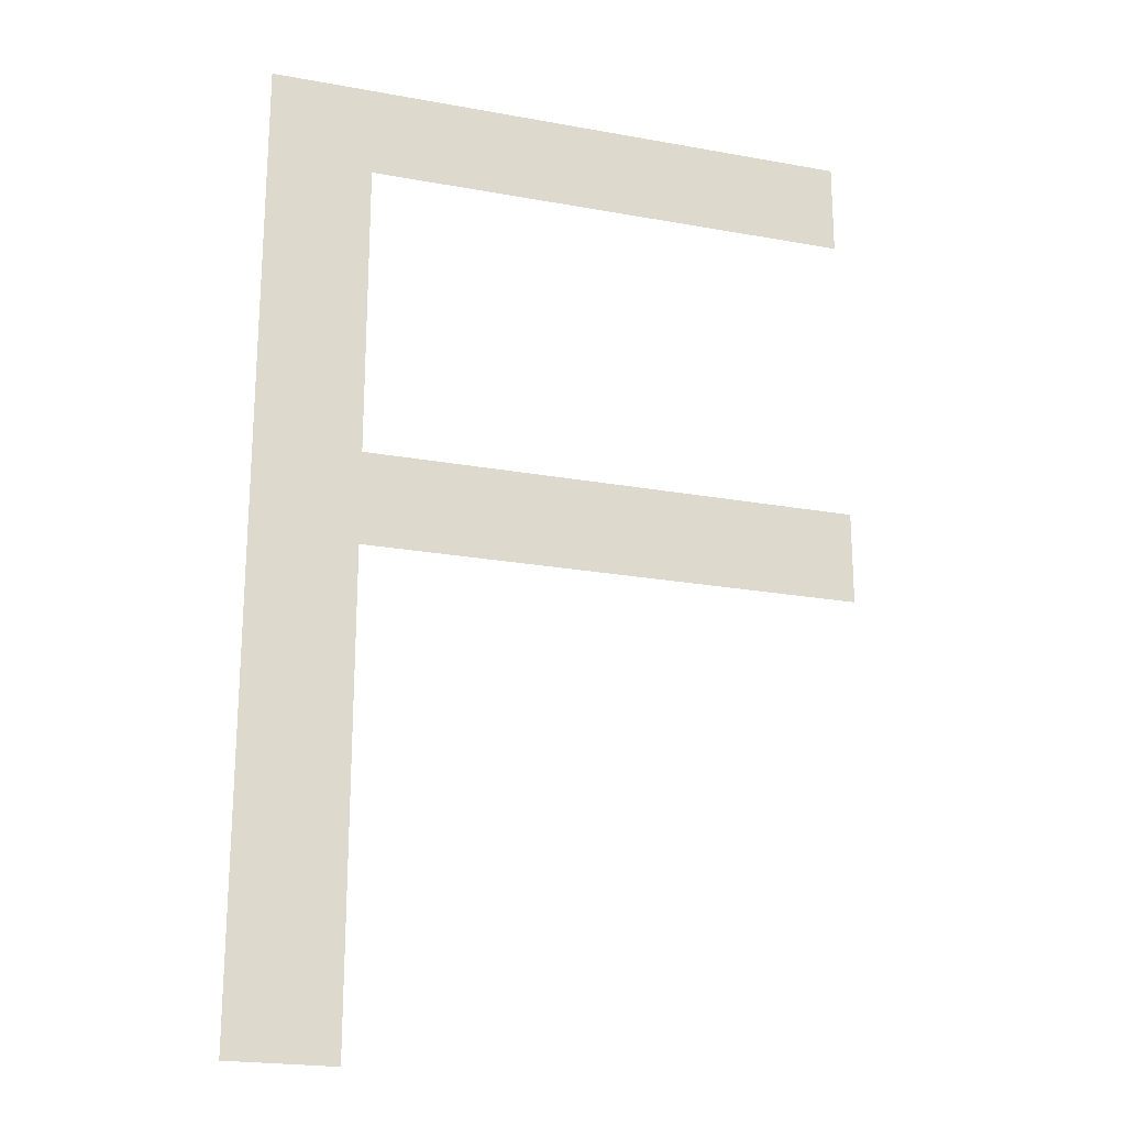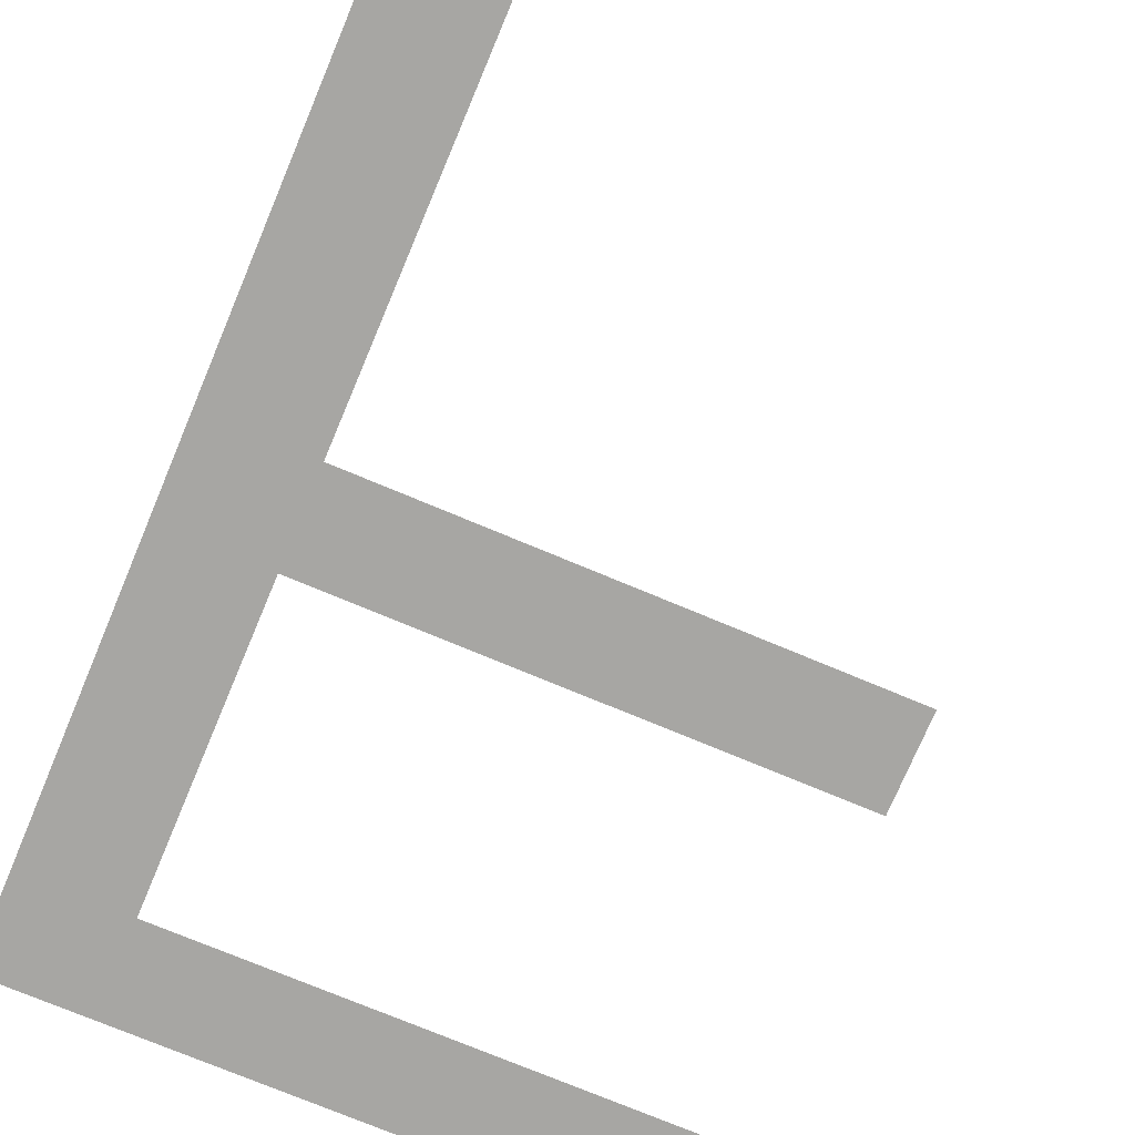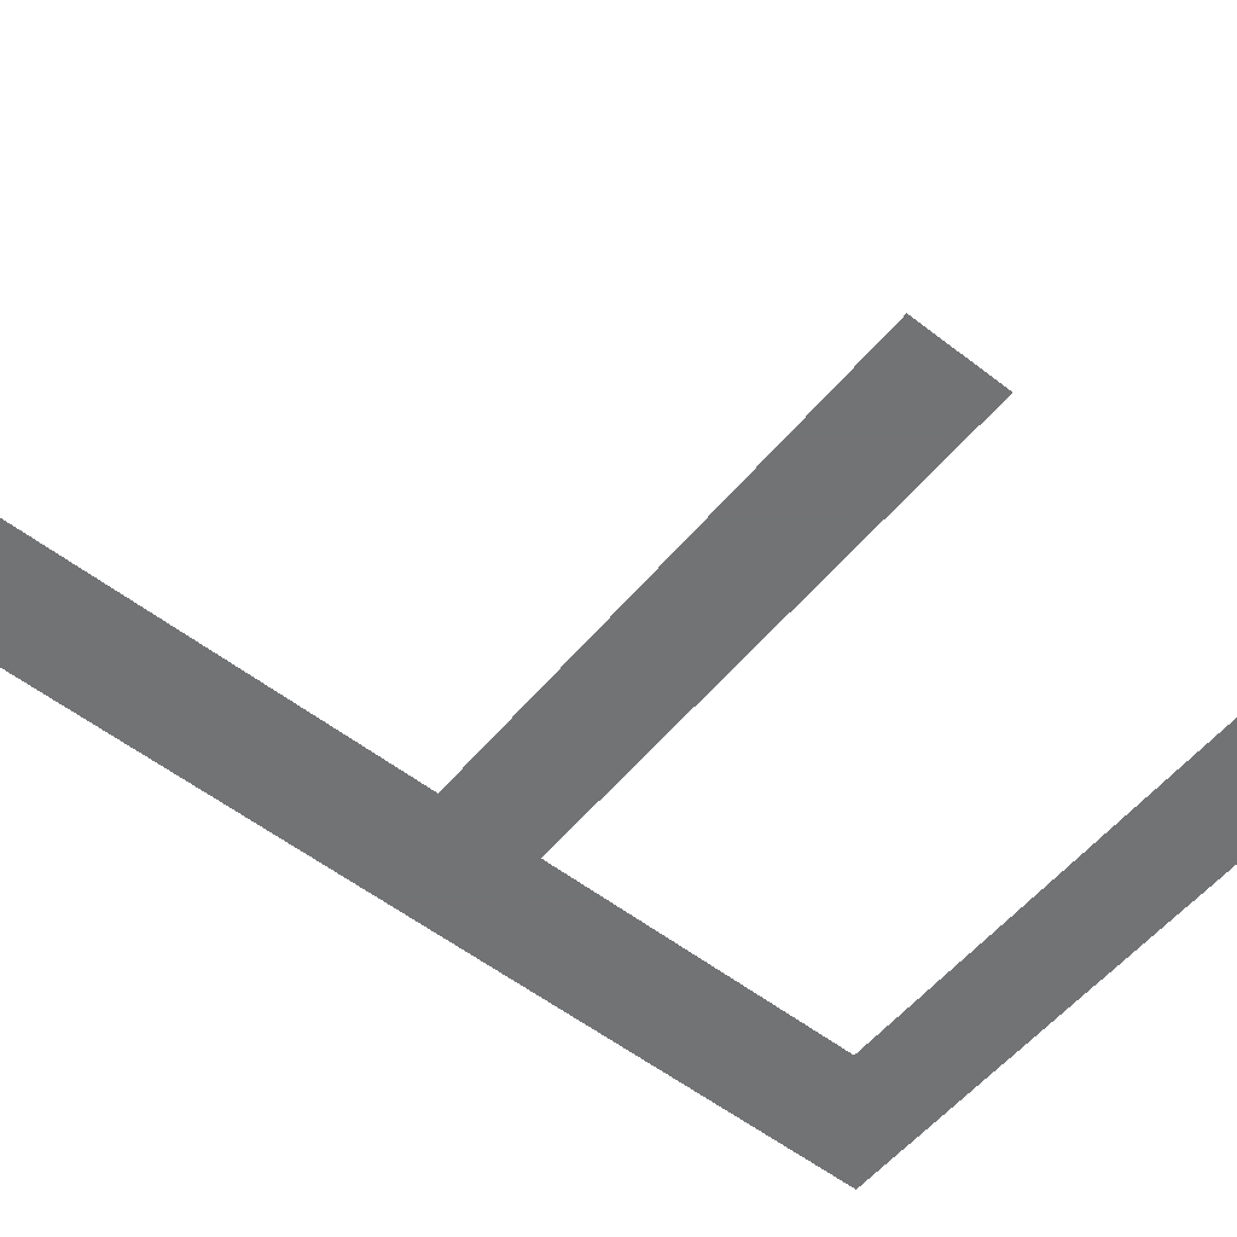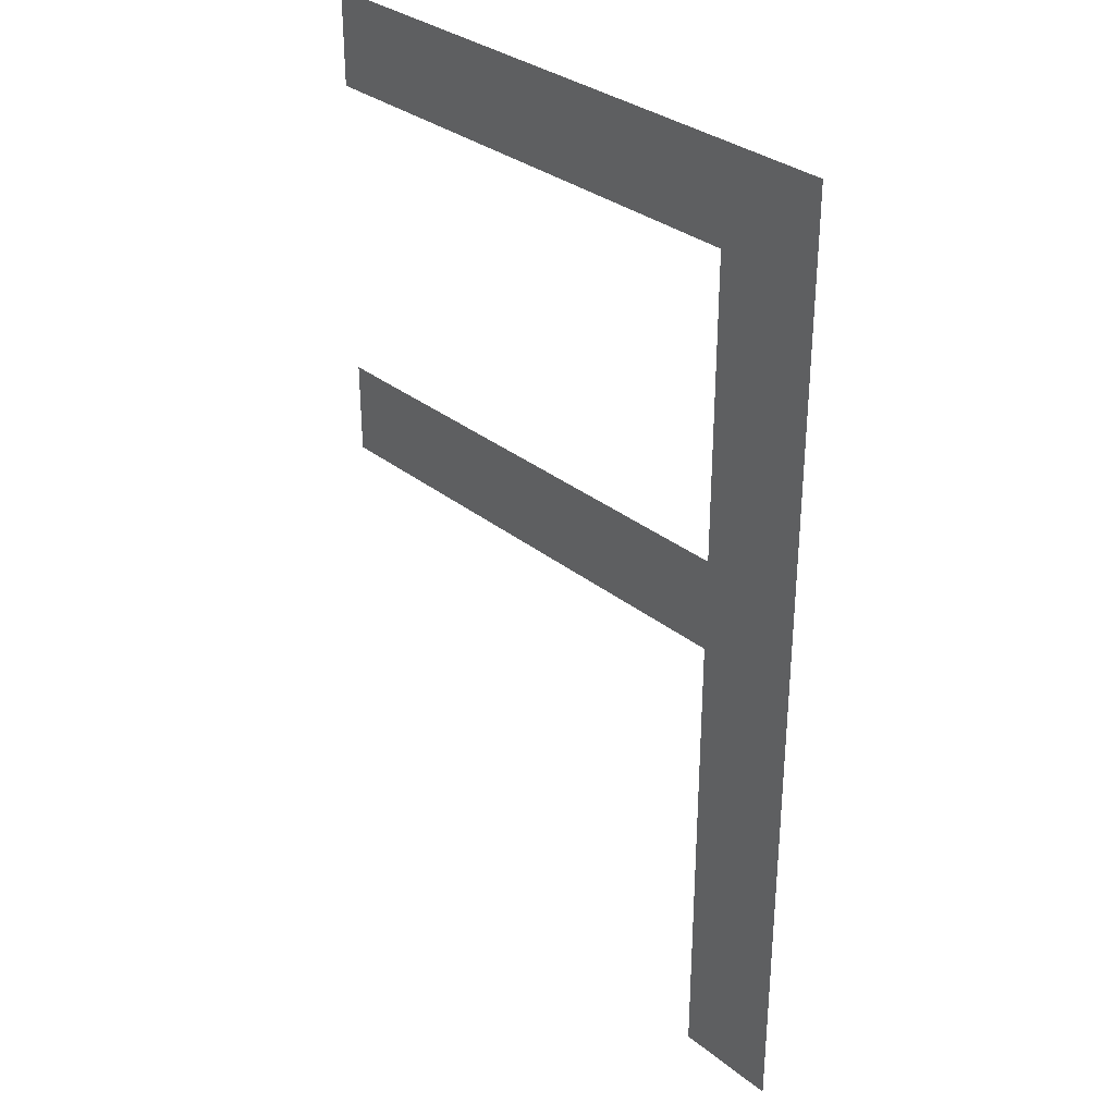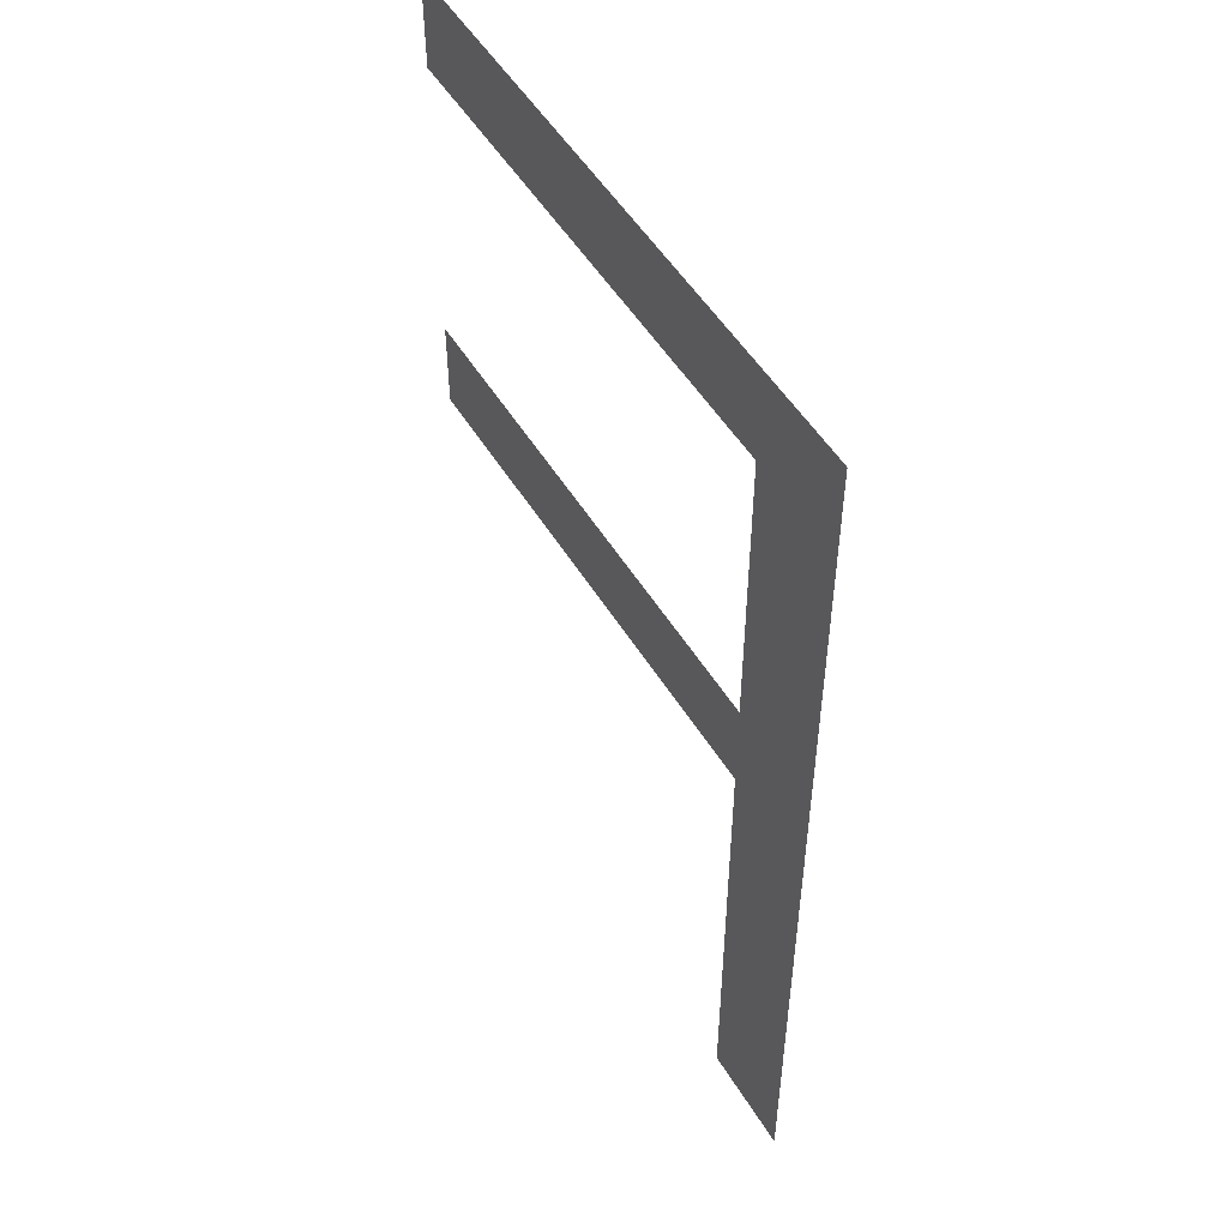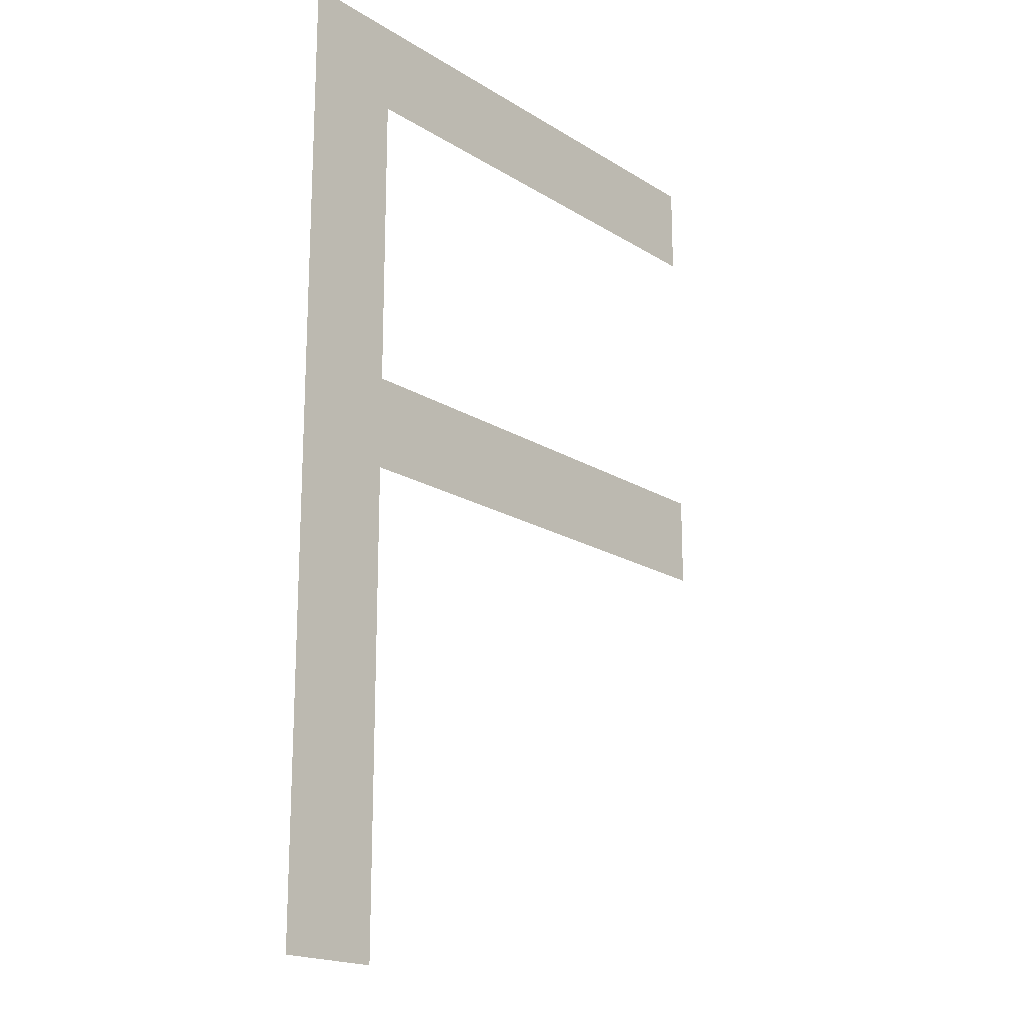
<metadata>
{"format":"obj","ext":"obj","renderer":"f3d","projection":"perspective","resolution":1024,"background":"white","views":[{"elev":-21.5,"azim":-17.9,"up":"+Y"},{"elev":-74.1,"azim":-22.8,"up":"+Z"},{"elev":-55.9,"azim":51.0,"up":"+Z"},{"elev":32.3,"azim":-132.2,"up":"+Y"},{"elev":51.6,"azim":-120.5,"up":"+Y"},{"elev":-18.8,"azim":-49.5,"up":"+Y"}]}
</metadata>
<code>
o Plane.001
v -1 1.196 0
v 0.5109 1.196 0
v -1 1.431 -0
v 0.5109 1.431 -0
f 1 2 4 3
o Plane
v -1 -1 0
v -0.7388 -1 0
v -1 1.405 -0
v -0.7388 1.405 -0
f 5 6 8 7
o Plane.002
v -1 0.2028 0
v 0.5188 0.2028 0
v -1 0.4378 -0
v 0.5188 0.4378 -0
f 9 10 12 11

</code>
